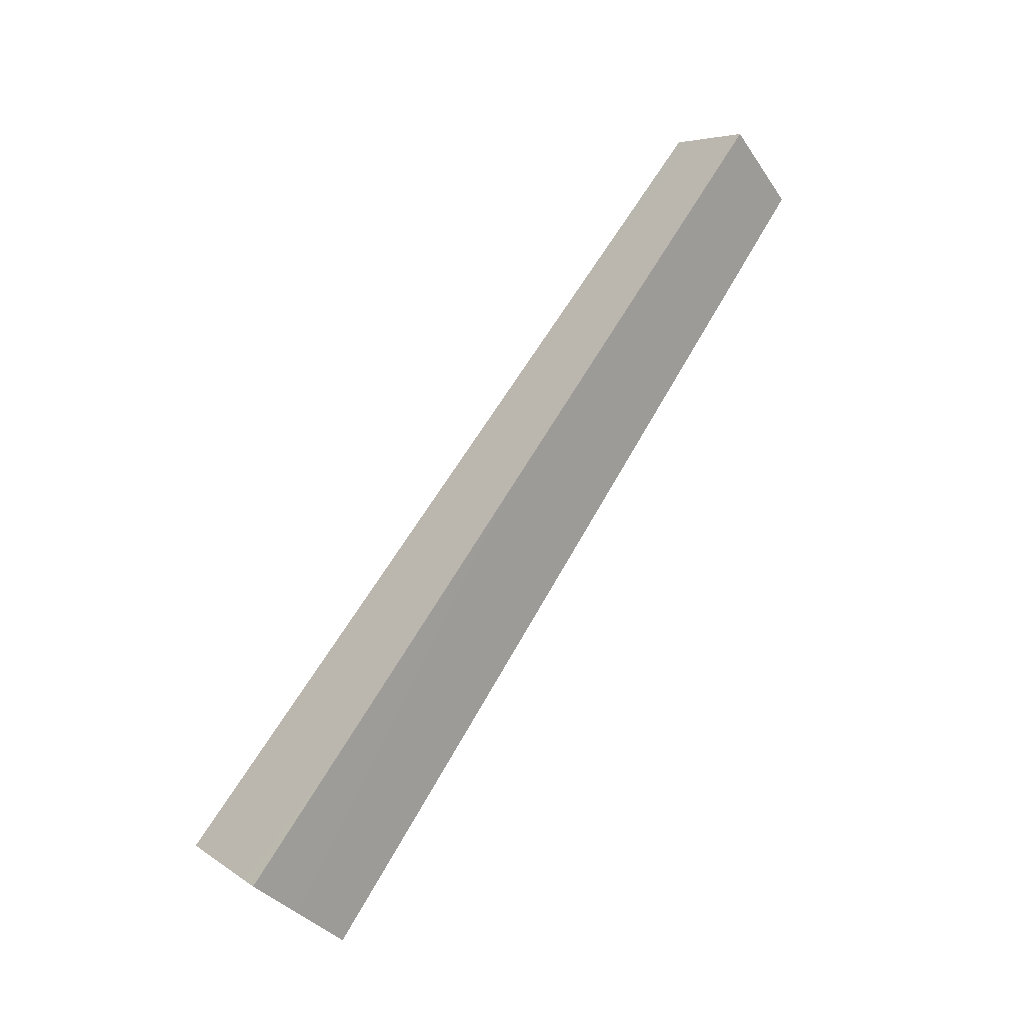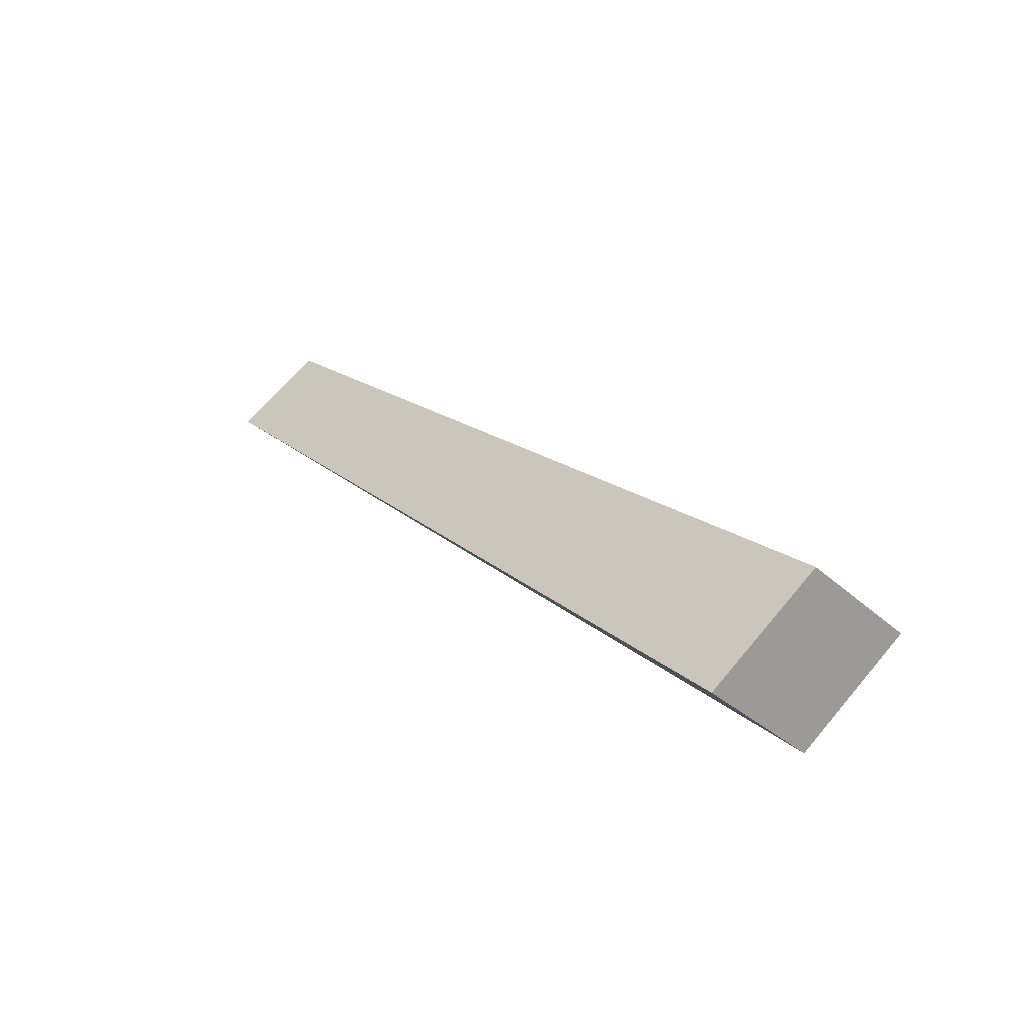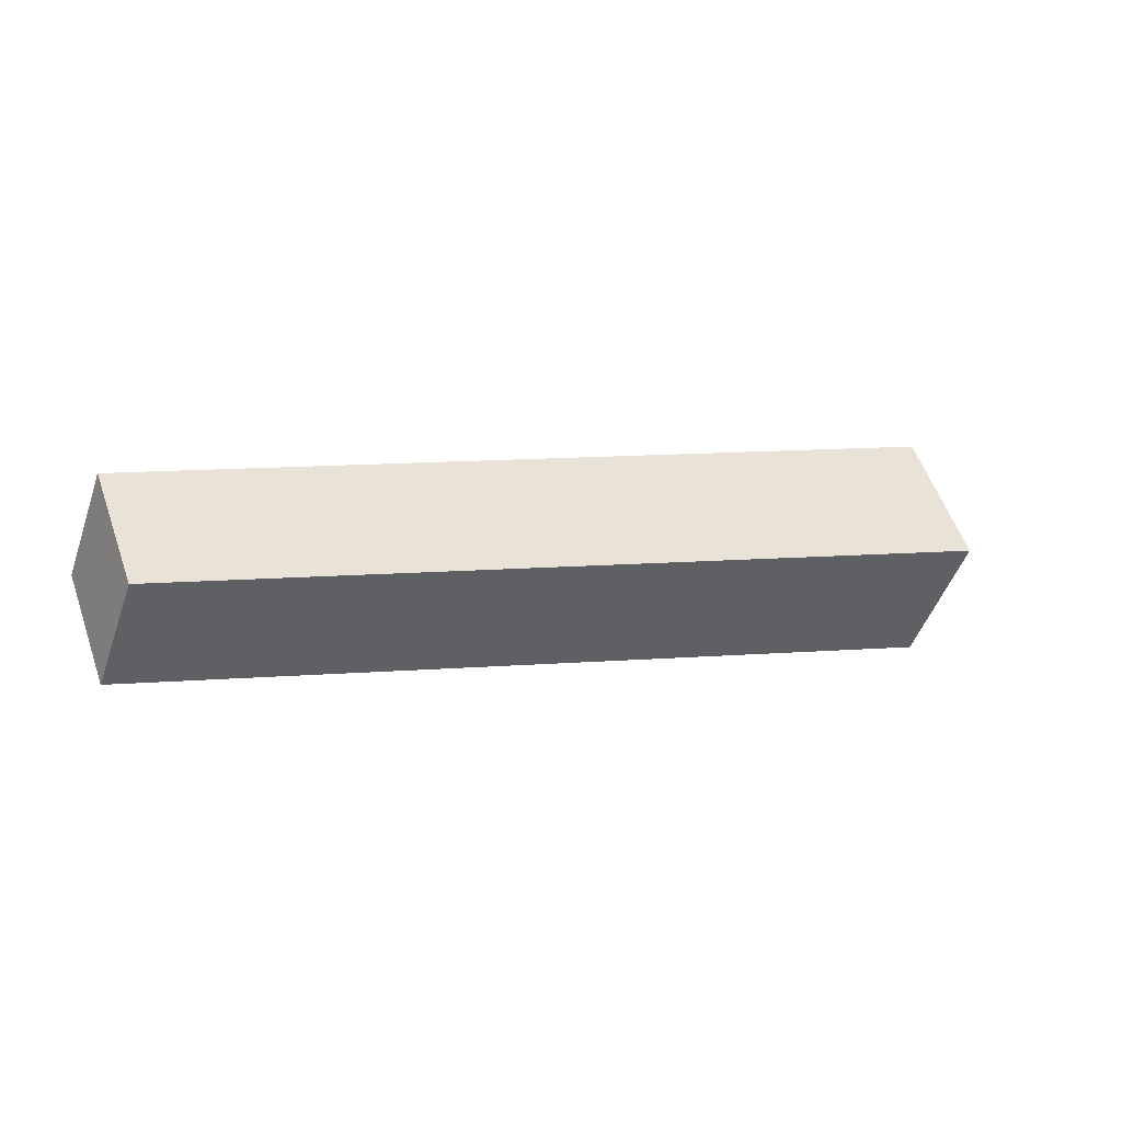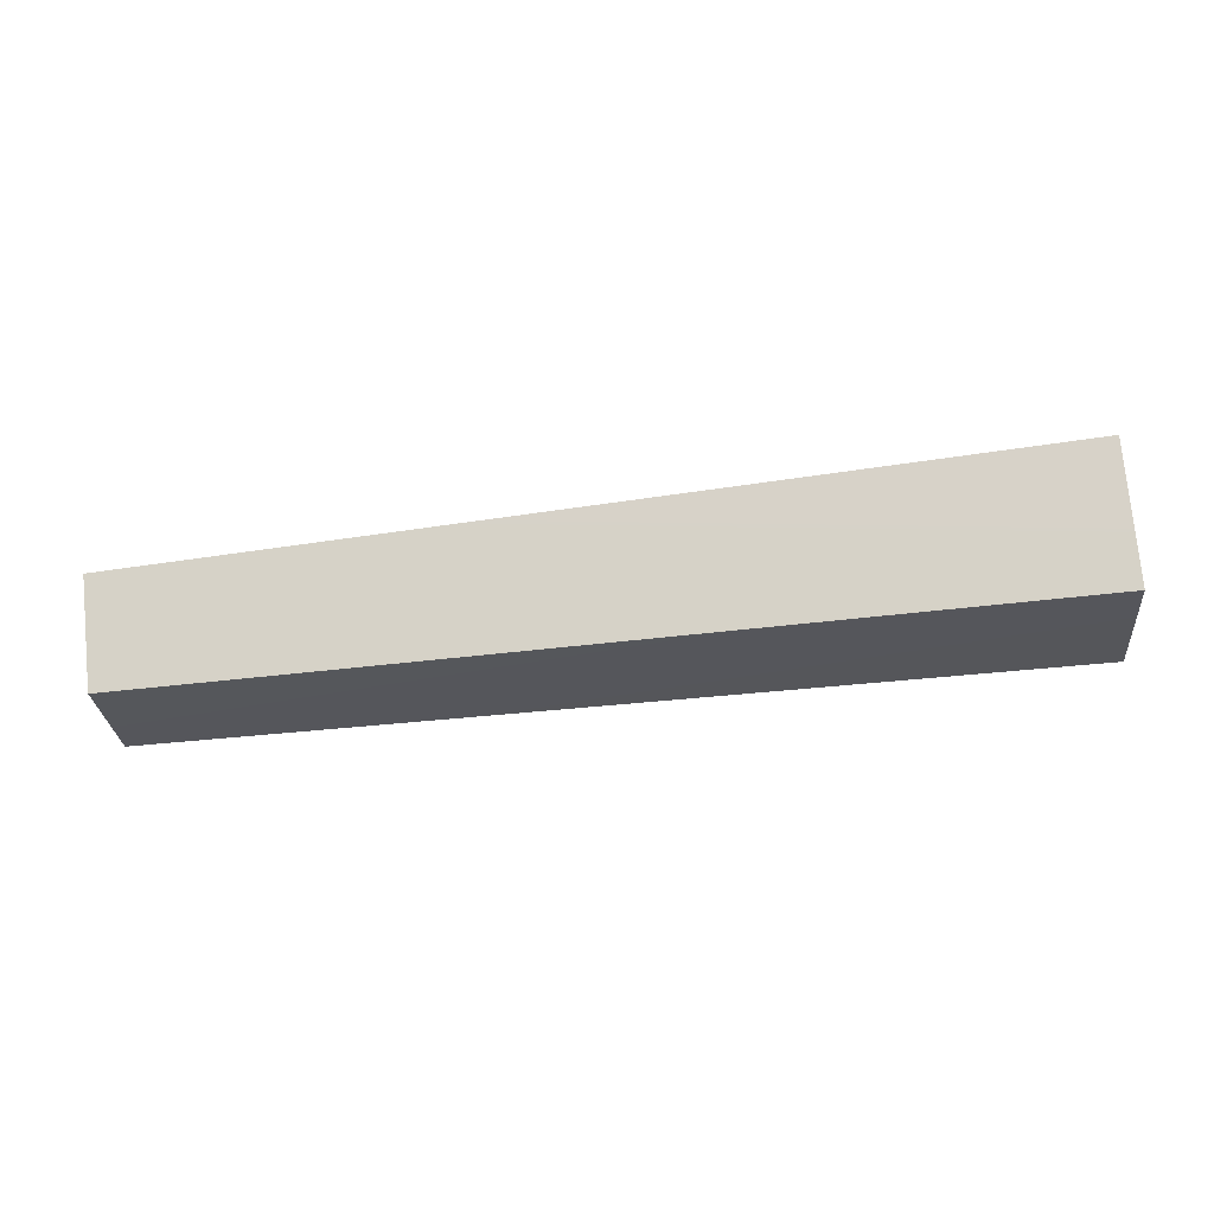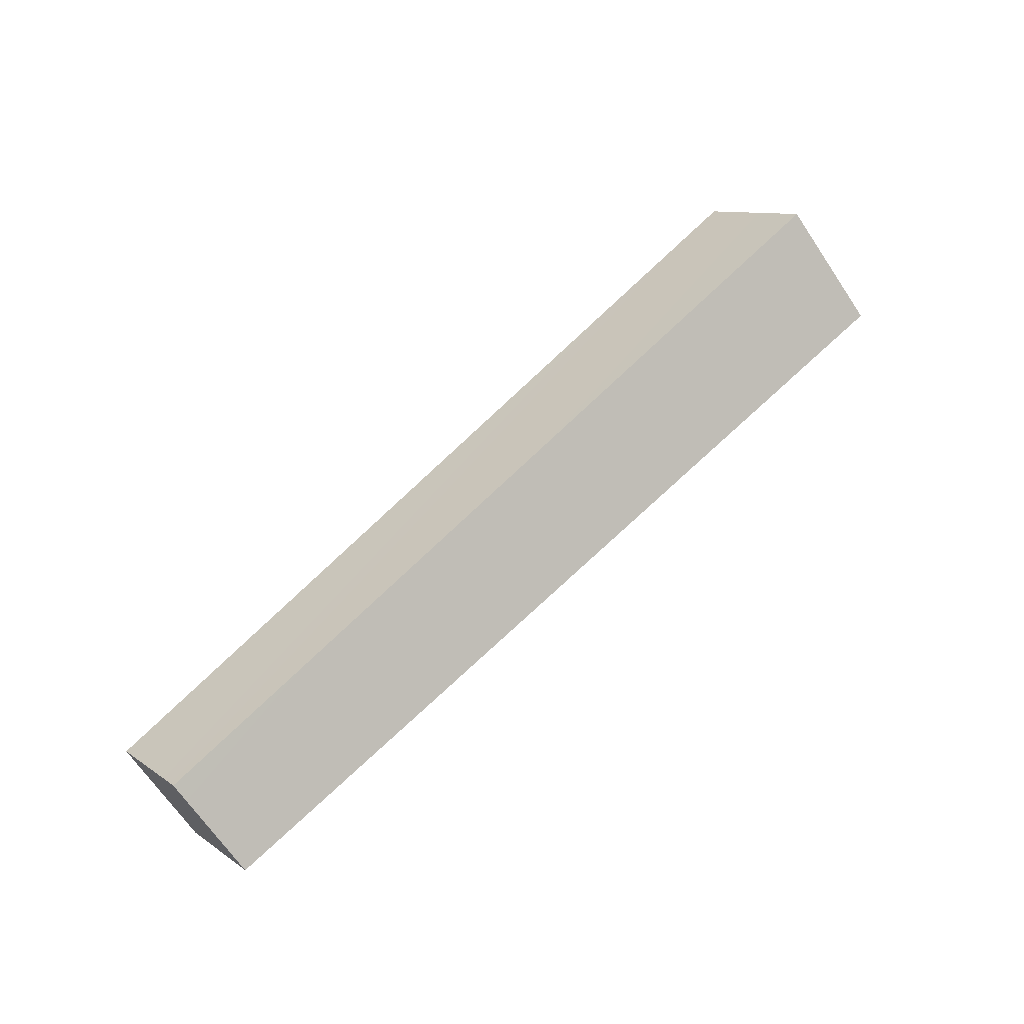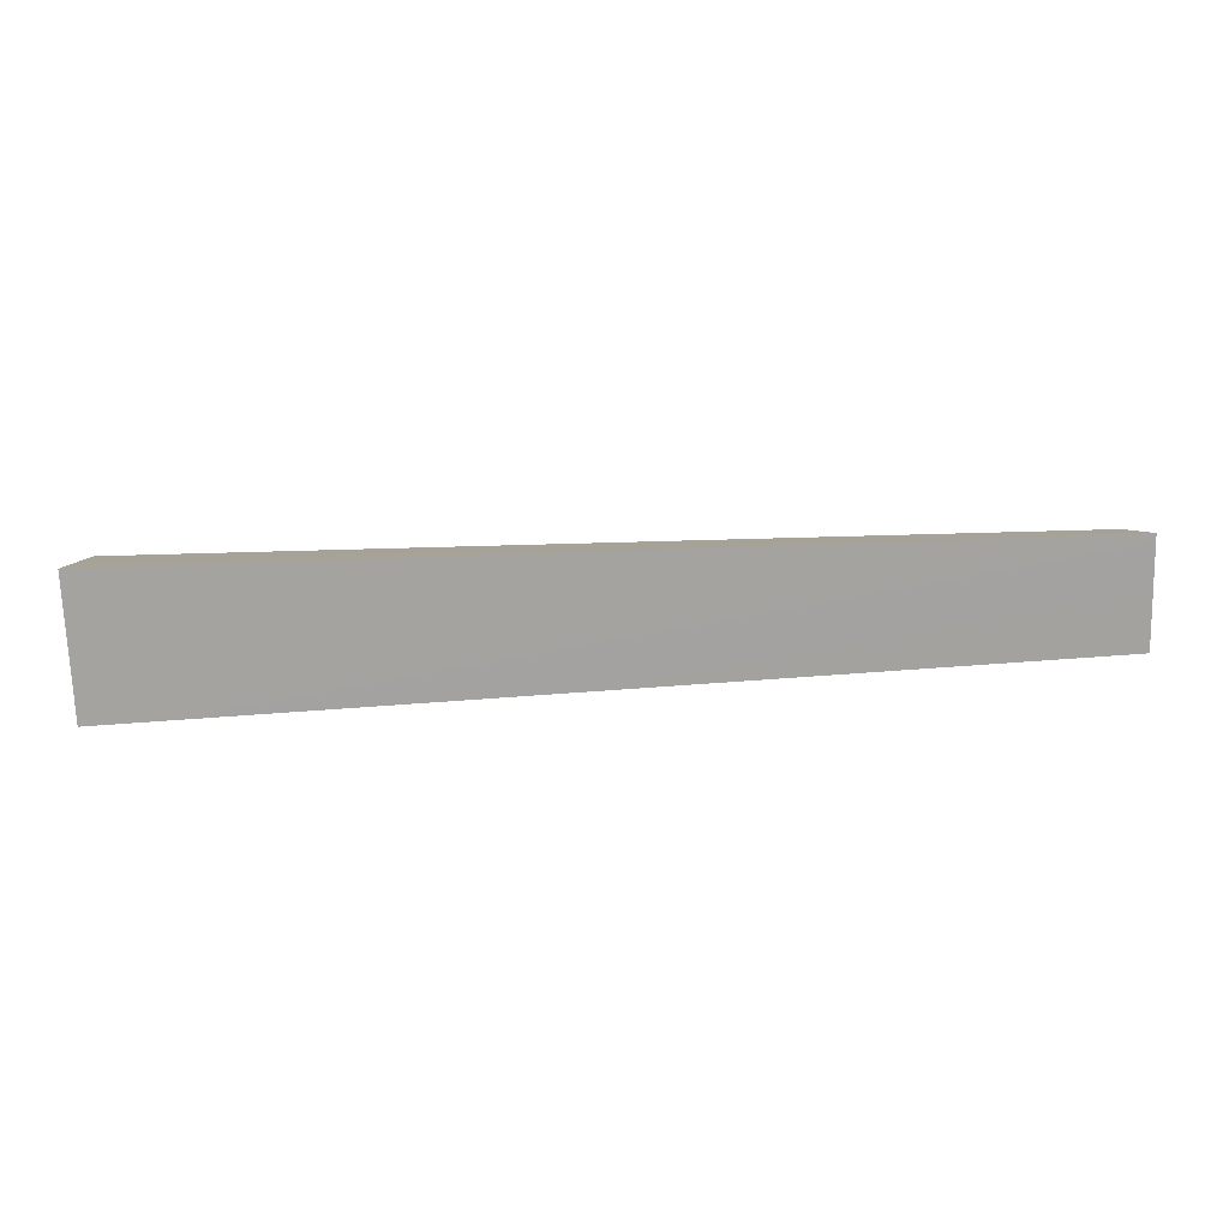
<metadata>
{"format":"obj","ext":"obj","renderer":"f3d","projection":"perspective","resolution":1024,"background":"white","views":[{"elev":75.0,"azim":-58.3,"up":"+Y"},{"elev":19.7,"azim":-123.8,"up":"+Z"},{"elev":3.4,"azim":146.1,"up":"+Y"},{"elev":-66.1,"azim":-173.2,"up":"+Z"},{"elev":60.4,"azim":133.7,"up":"+Z"},{"elev":57.2,"azim":-3.2,"up":"+Y"}]}
</metadata>
<code>
v -2 0 -4
v -2 5 0
v 40 4 0
v 40 4 0
v 40 0 -3
v -2 0 -4
v -2 -5 0
v 40 -4 0
v 40 0 3
v 40 0 3
v -2 0 4
v -2 -5 0
v -2 0 -4
v 40 0 -3
v 40 -4 0
v 40 -4 0
v -2 -5 0
v -2 0 -4
v 40 0 -3
v 40 4 0
v 40 0 3
v 40 0 3
v 40 -4 0
v 40 0 -3
v 40 4 0
v -2 5 0
v -2 0 4
v -2 0 4
v 40 0 3
v 40 4 0
v -2 5 0
v -2 0 -4
v -2 -5 0
v -2 -5 0
v -2 0 4
v -2 5 0
f 1 2 3
f 4 5 6
f 7 8 9
f 10 11 12
f 13 14 15
f 16 17 18
f 19 20 21
f 22 23 24
f 25 26 27
f 28 29 30
f 31 32 33
f 34 35 36

</code>
